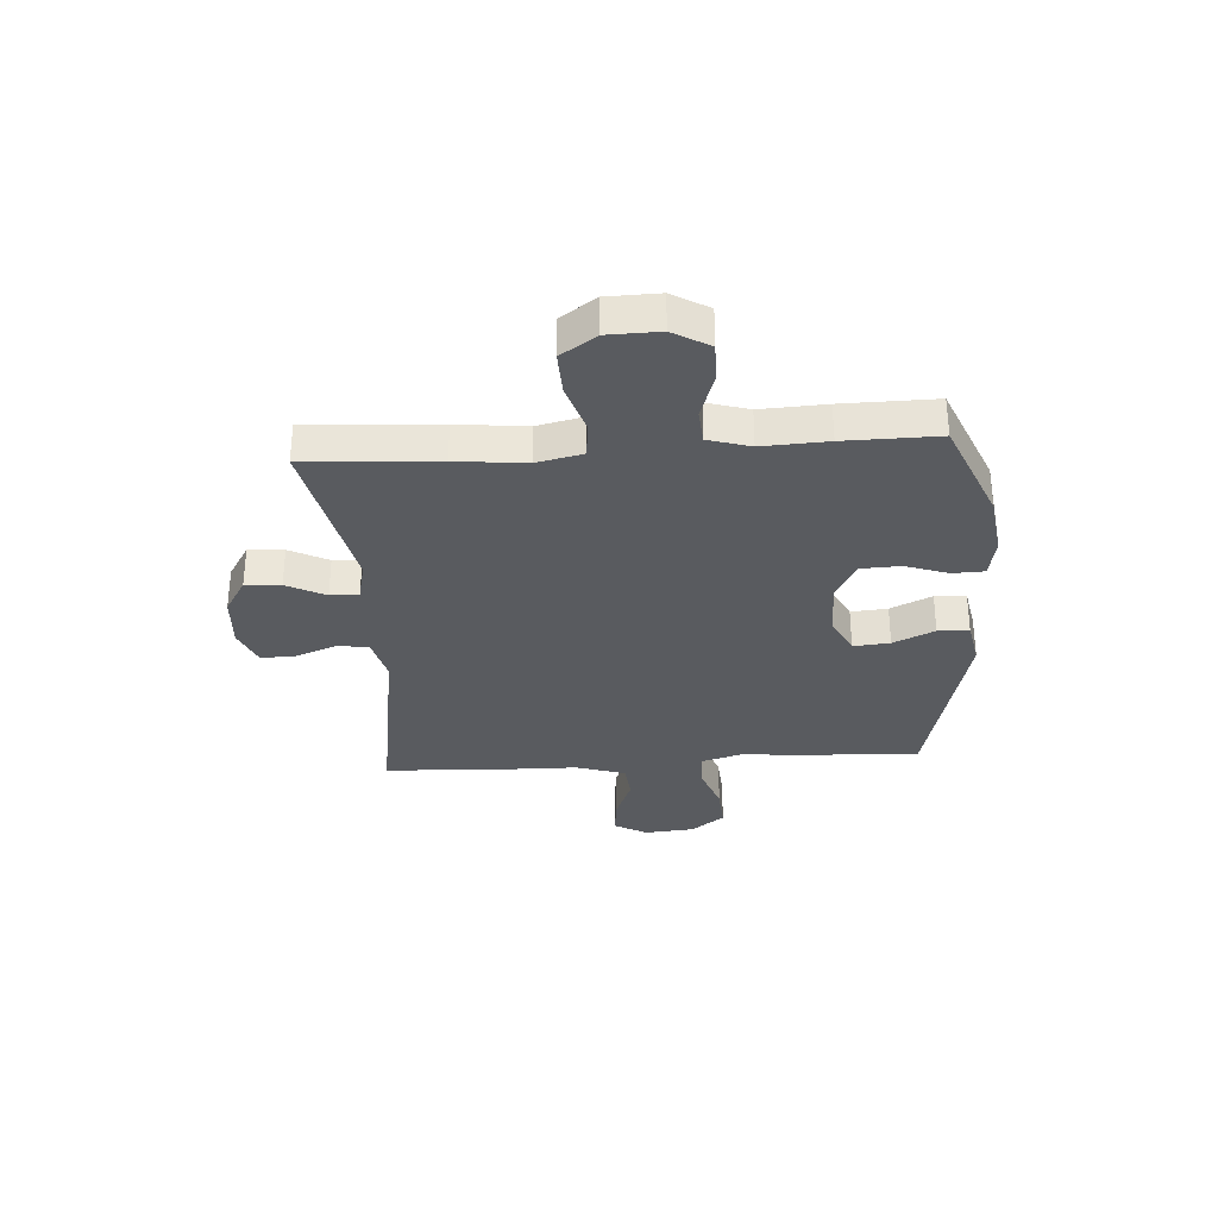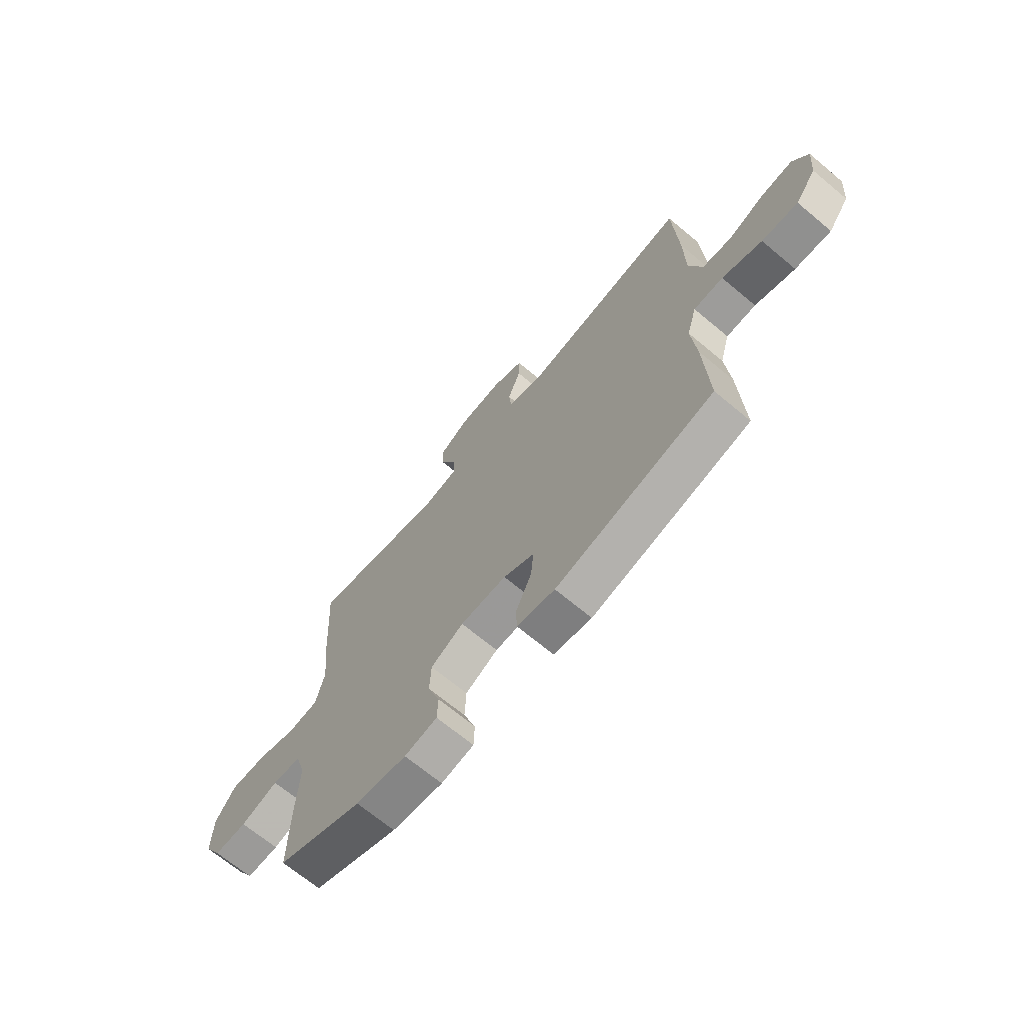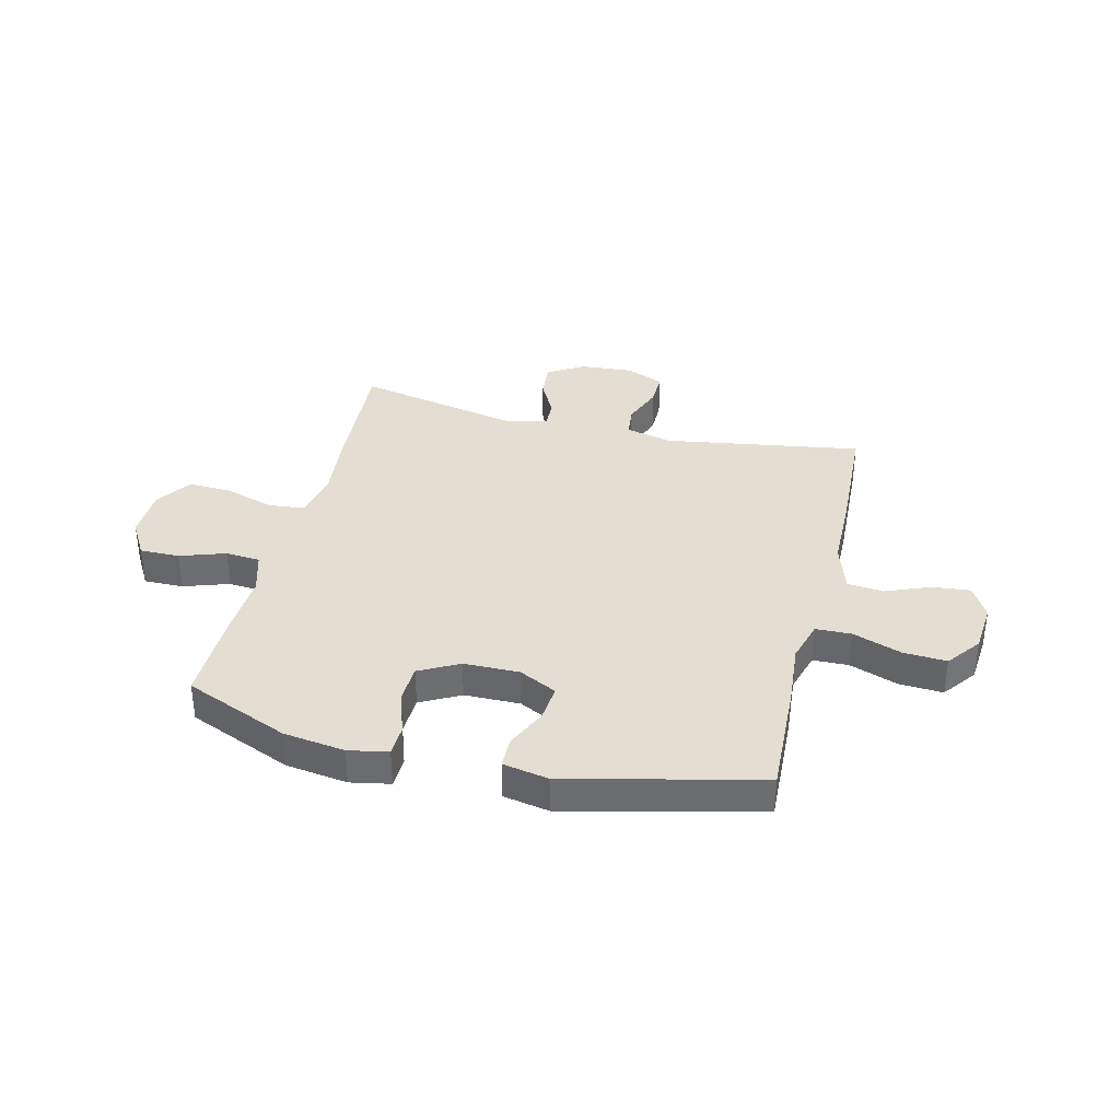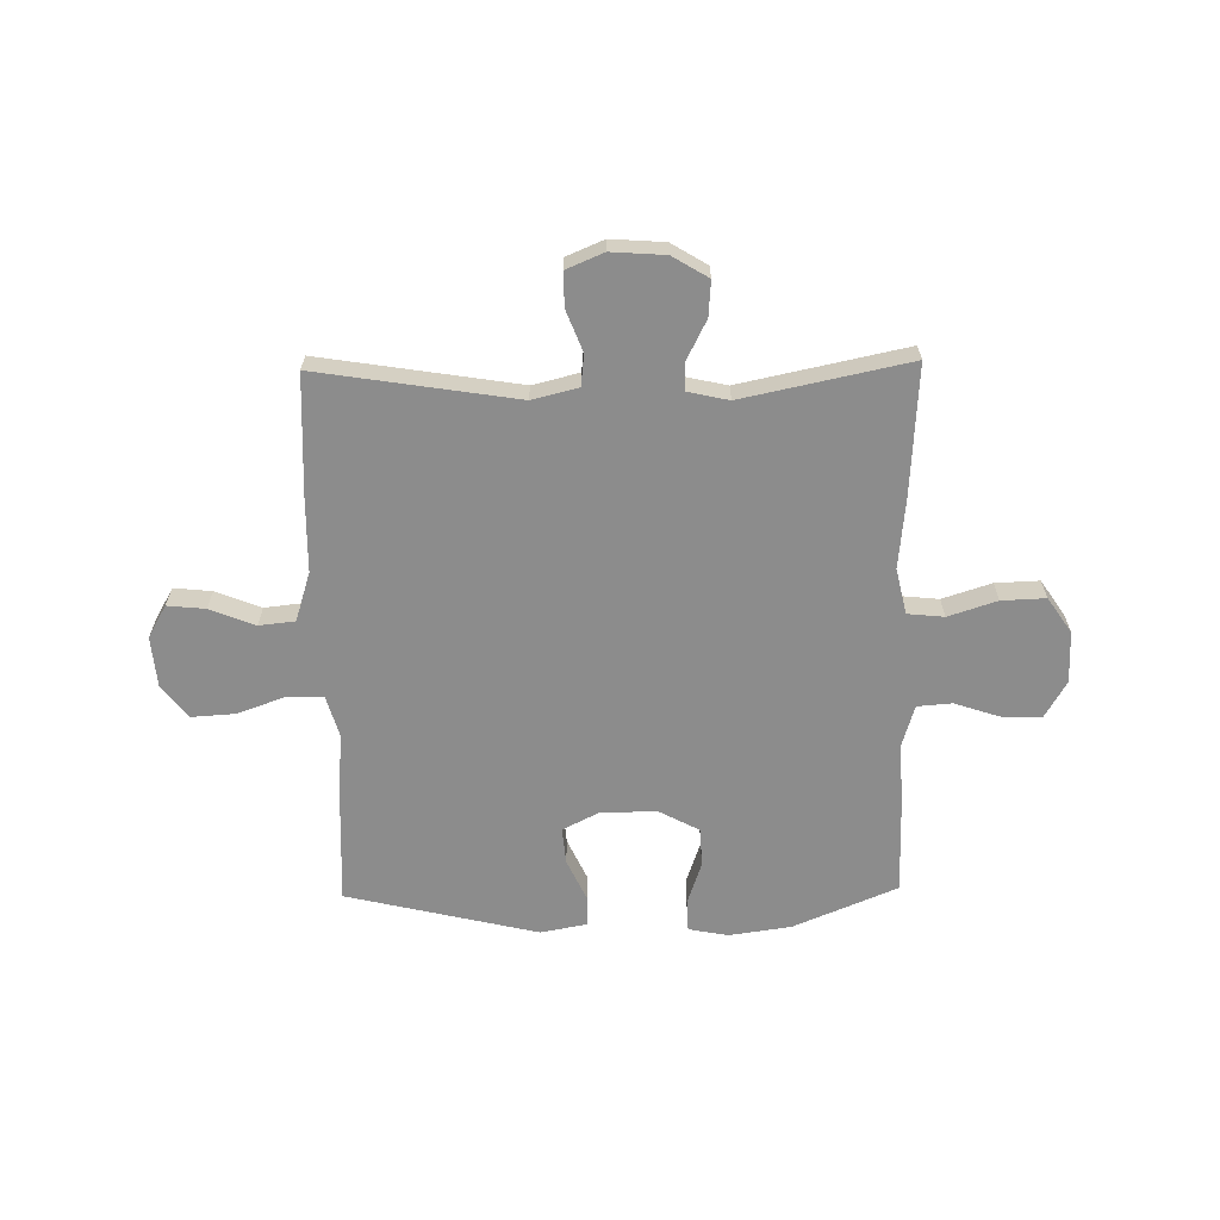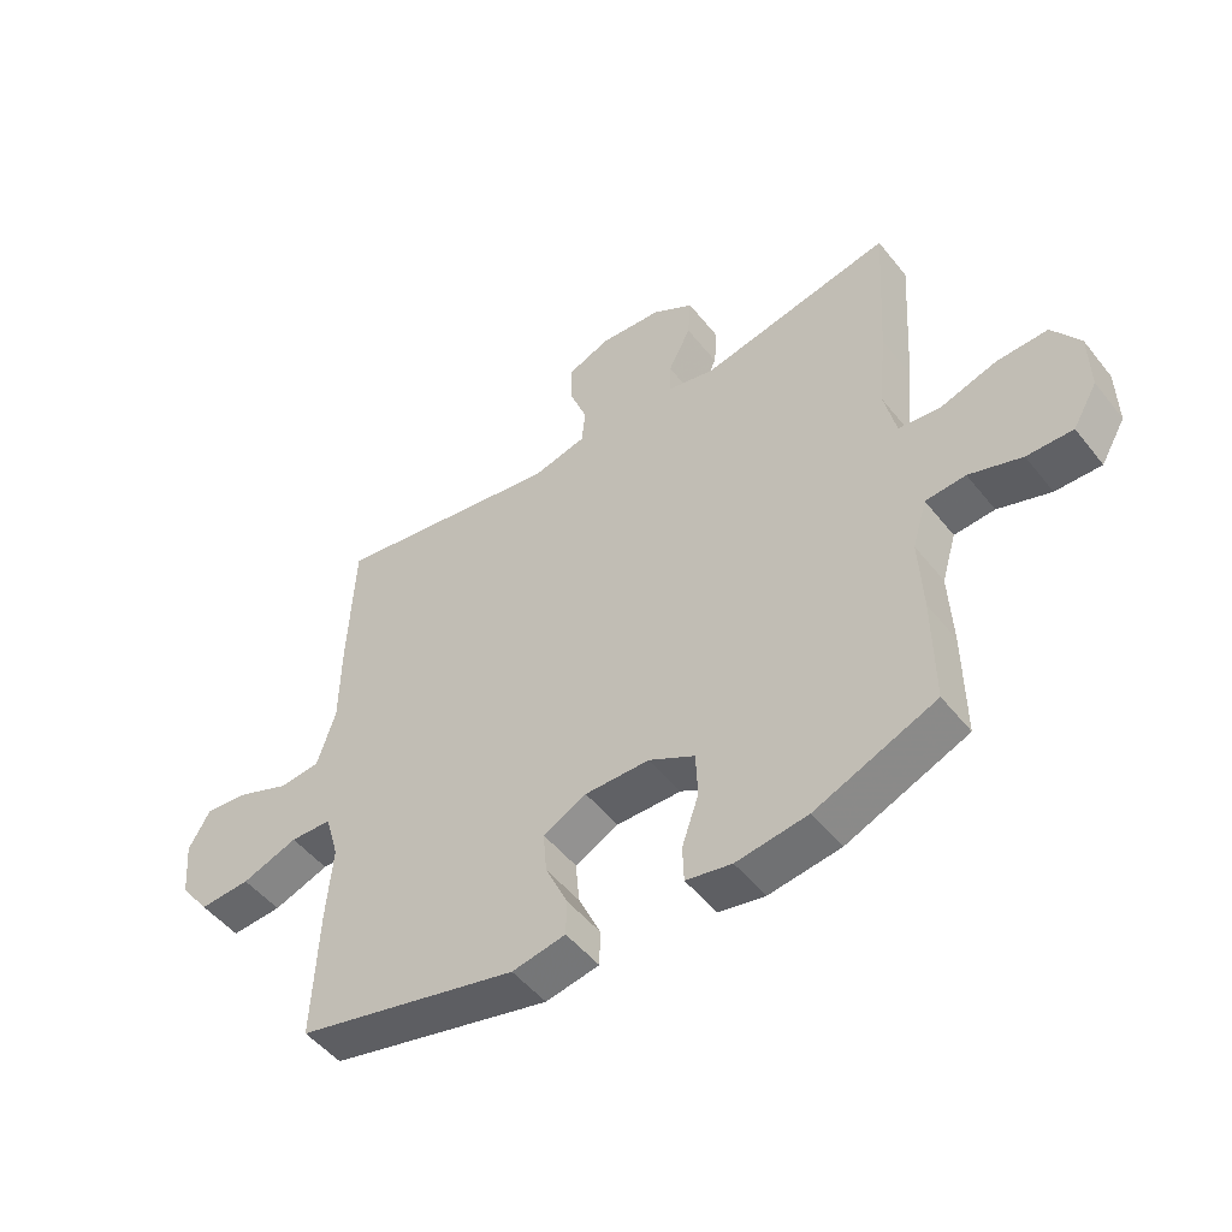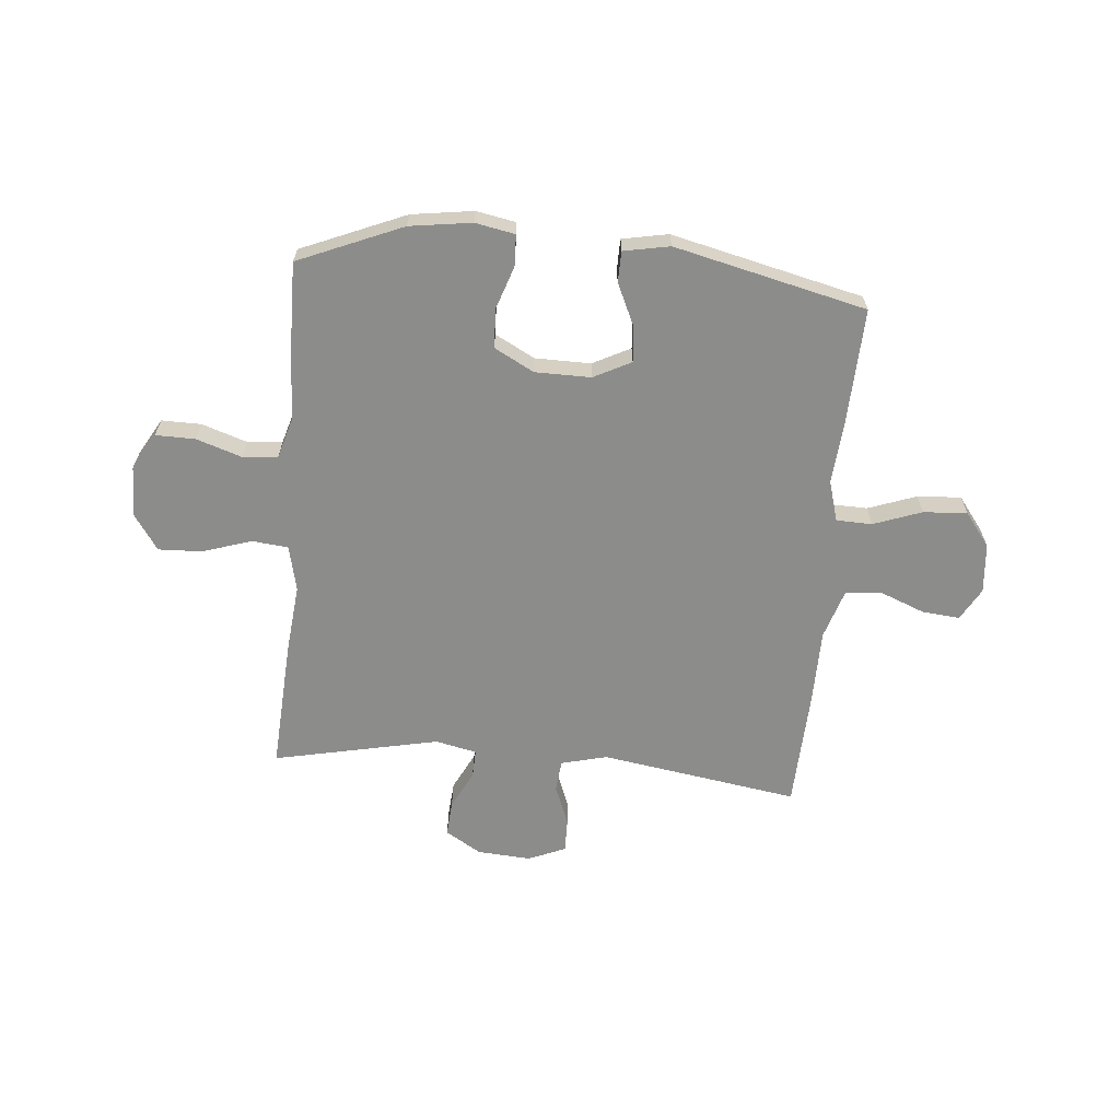
<metadata>
{"format":"obj","ext":"obj","renderer":"f3d","projection":"perspective","resolution":1024,"background":"white","views":[{"elev":-32.1,"azim":93.8,"up":"+Y"},{"elev":-68.6,"azim":-129.9,"up":"+Z"},{"elev":36.0,"azim":-166.3,"up":"+Y"},{"elev":-64.2,"azim":1.0,"up":"+Y"},{"elev":-49.9,"azim":36.9,"up":"+Z"},{"elev":-64.1,"azim":175.0,"up":"+Y"}]}
</metadata>
<code>
v -0.5 0.07 -0.5
v -0.491 0.07 -0.29
v -0.481 0.07 -0.171
v -0.503 0.07 -0.095
v -0.569 0.07 -0.093
v -0.658 0.07 -0.125
v -0.739 0.07 -0.13
v -0.786 0.07 -0.068
v -0.794 0.07 0.024
v -0.76 0.07 0.084
v -0.69 0.07 0.077
v -0.607 0.07 0.044
v -0.541 0.07 0.051
v -0.512 0.07 0.142
v -0.51 0.07 0.28
v -0.5 0.07 0.5
v -0.134 0.07 0.442
v -0.049 0.07 0.463
v -0.043 0.07 0.521
v -0.072 0.07 0.596
v -0.073 0.07 0.659
v -0.004 0.07 0.688
v 0.095 0.07 0.681
v 0.161 0.07 0.641
v 0.156 0.07 0.576
v 0.12 0.07 0.505
v 0.118 0.07 0.453
v 0.194 0.07 0.436
v 0.5 0.07 0.5
v 0.485 0.07 0.259
v 0.472 0.07 0.131
v 0.491 0.07 0.047
v 0.558 0.07 0.04
v 0.648 0.07 0.069
v 0.729 0.07 0.072
v 0.773 0.07 0.007
v 0.775 0.07 -0.088
v 0.736 0.07 -0.155
v 0.663 0.07 -0.154
v 0.579 0.07 -0.126
v 0.515 0.07 -0.131
v 0.492 0.07 -0.208
v 0.498 0.07 -0.328
v 0.5 0.07 -0.5
v 0.308 0.07 -0.58
v 0.194 0.07 -0.596
v 0.121 0.07 -0.582
v 0.119 0.07 -0.524
v 0.146 0.07 -0.445
v 0.143 0.07 -0.373
v 0.07 0.07 -0.334
v -0.033 0.07 -0.333
v -0.102 0.07 -0.368
v -0.096 0.07 -0.435
v -0.061 0.07 -0.511
v -0.062 0.07 -0.568
v -0.147 0.07 -0.584
v -0.5 0 -0.5
v -0.491 0 -0.29
v -0.481 0 -0.171
v -0.503 0 -0.095
v -0.569 0 -0.093
v -0.658 0 -0.125
v -0.739 0 -0.13
v -0.786 0 -0.068
v -0.794 0 0.024
v -0.76 0 0.084
v -0.69 0 0.077
v -0.607 0 0.044
v -0.541 0 0.051
v -0.512 0 0.142
v -0.51 0 0.28
v -0.5 0 0.5
v -0.134 0 0.442
v -0.049 0 0.463
v -0.043 0 0.521
v -0.072 0 0.596
v -0.073 0 0.659
v -0.004 0 0.688
v 0.095 0 0.681
v 0.161 0 0.641
v 0.156 0 0.576
v 0.12 0 0.505
v 0.118 0 0.453
v 0.194 0 0.436
v 0.5 0 0.5
v 0.485 0 0.259
v 0.472 0 0.131
v 0.491 0 0.047
v 0.558 0 0.04
v 0.648 0 0.069
v 0.729 0 0.072
v 0.773 0 0.007
v 0.775 0 -0.088
v 0.736 0 -0.155
v 0.663 0 -0.154
v 0.579 0 -0.126
v 0.515 0 -0.131
v 0.492 0 -0.208
v 0.498 0 -0.328
v 0.5 0 -0.5
v 0.308 0 -0.58
v 0.194 0 -0.596
v 0.121 0 -0.582
v 0.119 0 -0.524
v 0.146 0 -0.445
v 0.143 0 -0.373
v 0.07 0 -0.334
v -0.033 0 -0.333
v -0.102 0 -0.368
v -0.096 0 -0.435
v -0.061 0 -0.511
v -0.062 0 -0.568
v -0.147 0 -0.584
f 1 2 3
f 57 1 3
f 56 57 3
f 55 56 3
f 54 55 3
f 53 54 3 4
f 52 53 4
f 51 52 4
f 47 48 49
f 46 47 49
f 45 46 49
f 44 45 49
f 43 44 49
f 42 43 49
f 41 42 49 50
f 38 39 40
f 37 38 40
f 36 37 40
f 35 36 40
f 34 35 40
f 33 34 40
f 32 33 40 41
f 41 50 51
f 32 41 51
f 31 32 51
f 31 51 4
f 30 31 4
f 29 30 4
f 28 29 4
f 24 25 26
f 23 24 26
f 22 23 26
f 21 22 26
f 20 21 26
f 19 20 26
f 18 19 26 27
f 14 15 16 17
f 28 4 5
f 27 28 5
f 18 27 5
f 17 18 5
f 14 17 5
f 13 14 5
f 9 10 11 12
f 9 12 13
f 8 9 13
f 7 8 13
f 6 7 13
f 5 6 13
f 60 59 58
f 60 58 114
f 60 114 113
f 60 113 112
f 60 112 111
f 61 60 111 110
f 61 110 109
f 61 109 108
f 106 105 104
f 106 104 103
f 106 103 102
f 106 102 101
f 106 101 100
f 106 100 99
f 107 106 99 98
f 97 96 95
f 97 95 94
f 97 94 93
f 97 93 92
f 97 92 91
f 97 91 90
f 98 97 90 89
f 108 107 98
f 108 98 89
f 108 89 88
f 61 108 88
f 61 88 87
f 61 87 86
f 61 86 85
f 83 82 81
f 83 81 80
f 83 80 79
f 83 79 78
f 83 78 77
f 83 77 76
f 84 83 76 75
f 74 73 72 71
f 62 61 85
f 62 85 84
f 62 84 75
f 62 75 74
f 62 74 71
f 62 71 70
f 69 68 67 66
f 70 69 66
f 70 66 65
f 70 65 64
f 70 64 63
f 70 63 62
f 1 58 59 2
f 2 59 60 3
f 3 60 61 4
f 4 61 62 5
f 5 62 63 6
f 6 63 64 7
f 7 64 65 8
f 8 65 66 9
f 9 66 67 10
f 10 67 68 11
f 11 68 69 12
f 12 69 70 13
f 13 70 71 14
f 14 71 72 15
f 15 72 73 16
f 16 73 74 17
f 17 74 75 18
f 18 75 76 19
f 19 76 77 20
f 20 77 78 21
f 21 78 79 22
f 22 79 80 23
f 23 80 81 24
f 24 81 82 25
f 25 82 83 26
f 26 83 84 27
f 27 84 85 28
f 28 85 86 29
f 29 86 87 30
f 30 87 88 31
f 31 88 89 32
f 32 89 90 33
f 33 90 91 34
f 34 91 92 35
f 35 92 93 36
f 36 93 94 37
f 37 94 95 38
f 38 95 96 39
f 39 96 97 40
f 40 97 98 41
f 41 98 99 42
f 42 99 100 43
f 43 100 101 44
f 44 101 102 45
f 45 102 103 46
f 46 103 104 47
f 47 104 105 48
f 48 105 106 49
f 49 106 107 50
f 50 107 108 51
f 51 108 109 52
f 52 109 110 53
f 53 110 111 54
f 54 111 112 55
f 55 112 113 56
f 56 113 114 57
f 57 114 58 1

</code>
